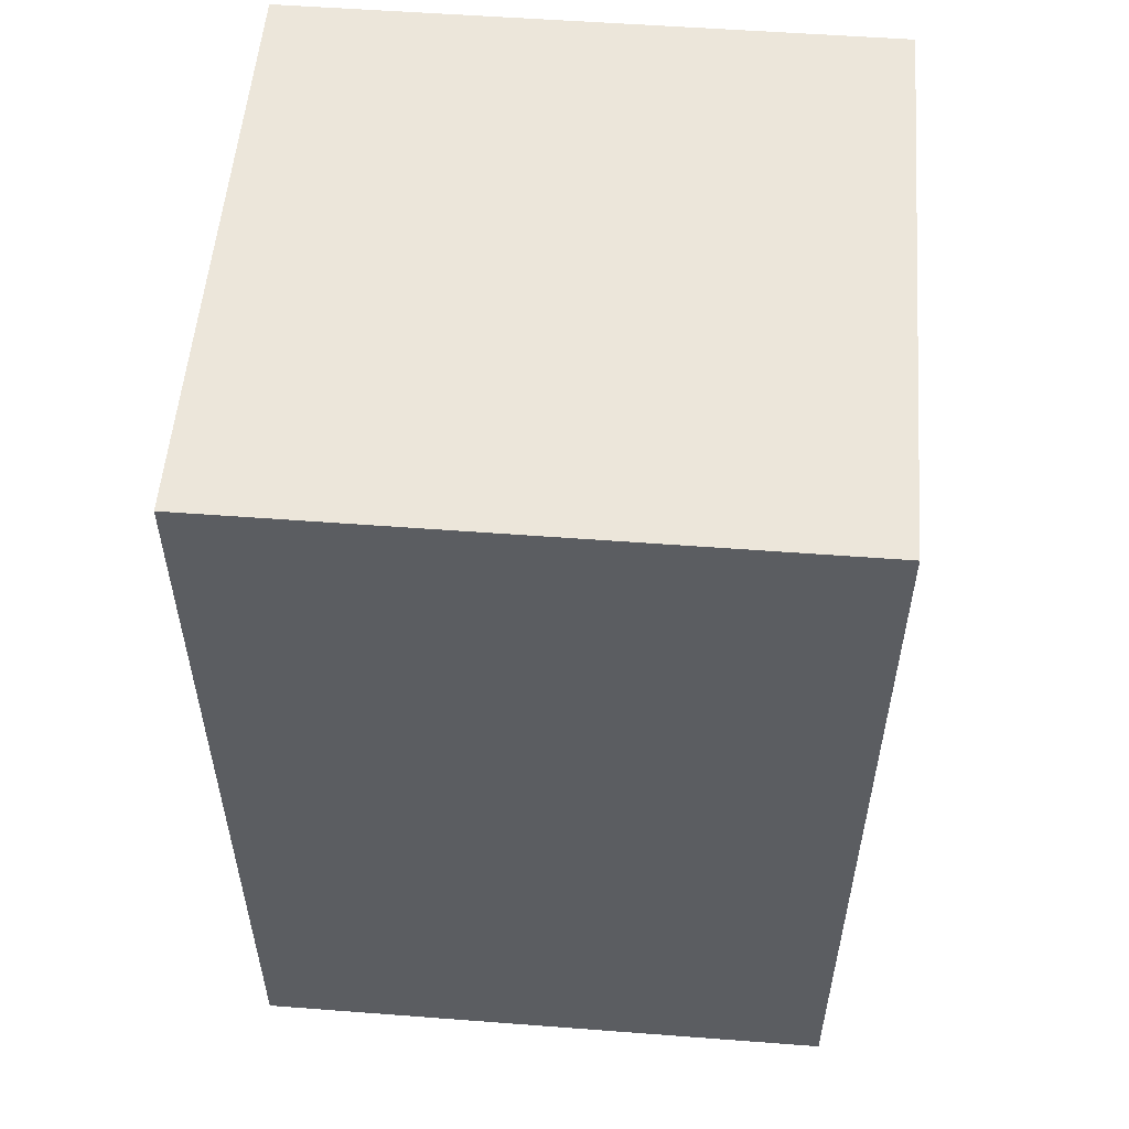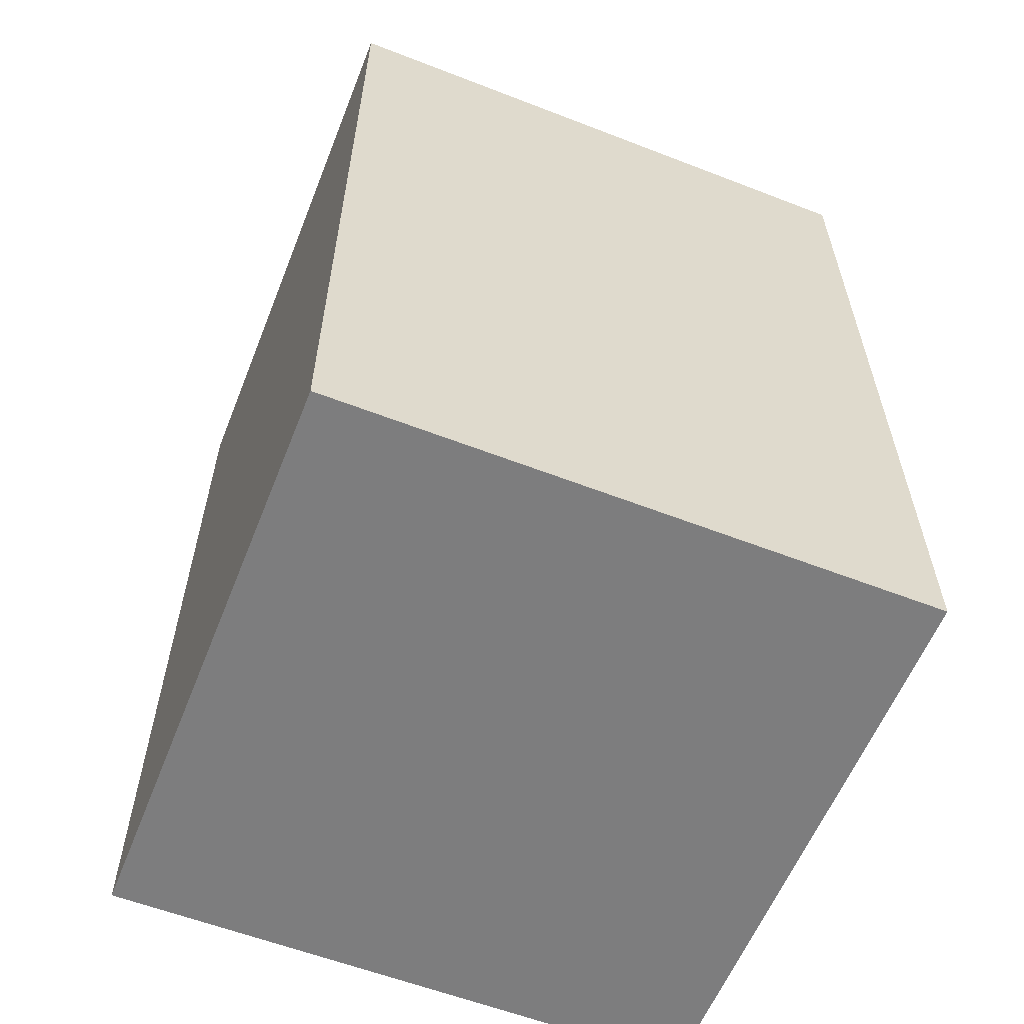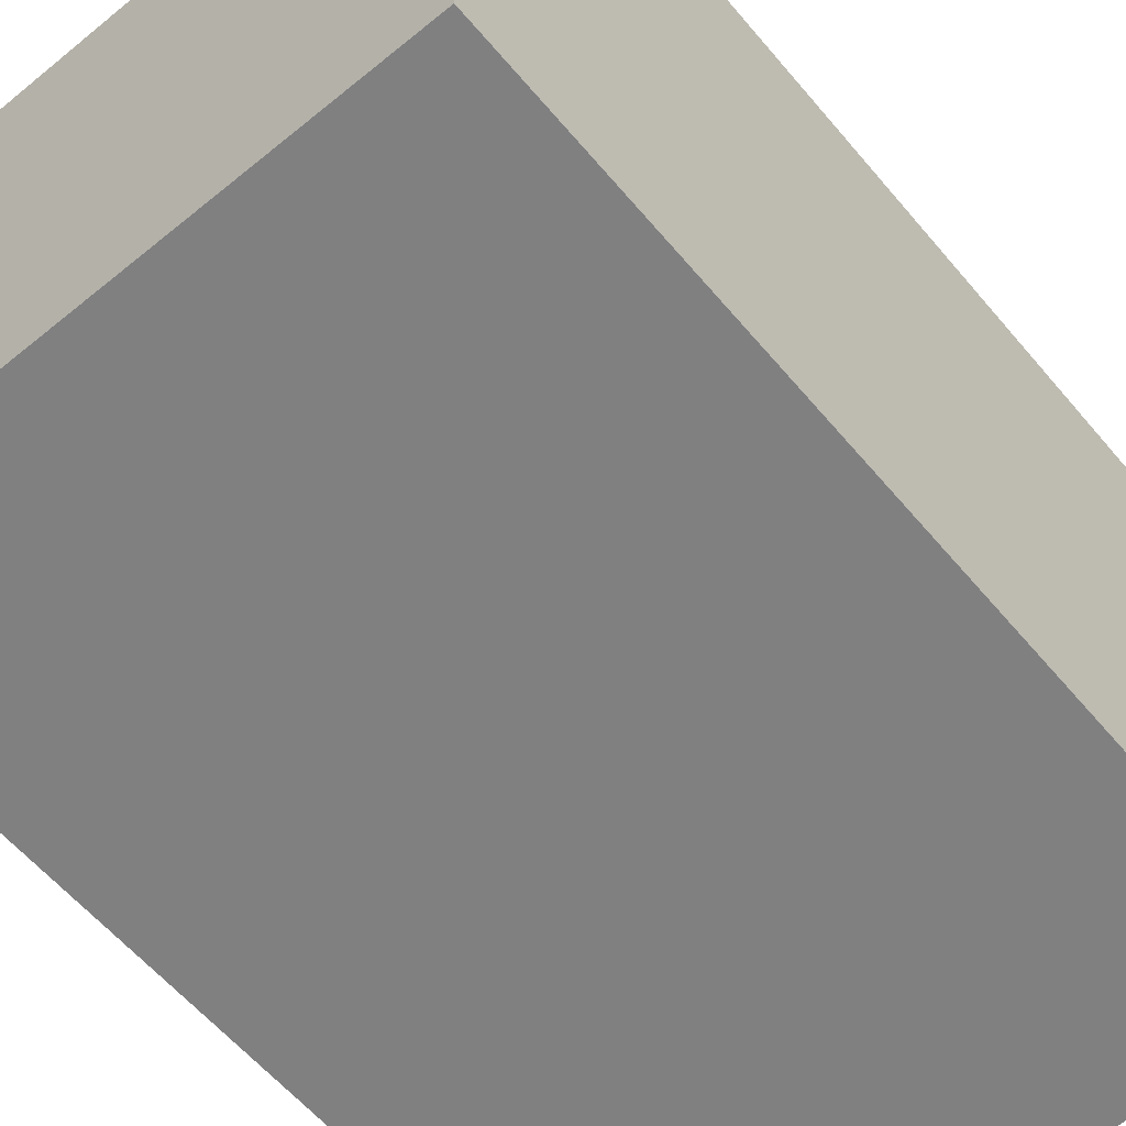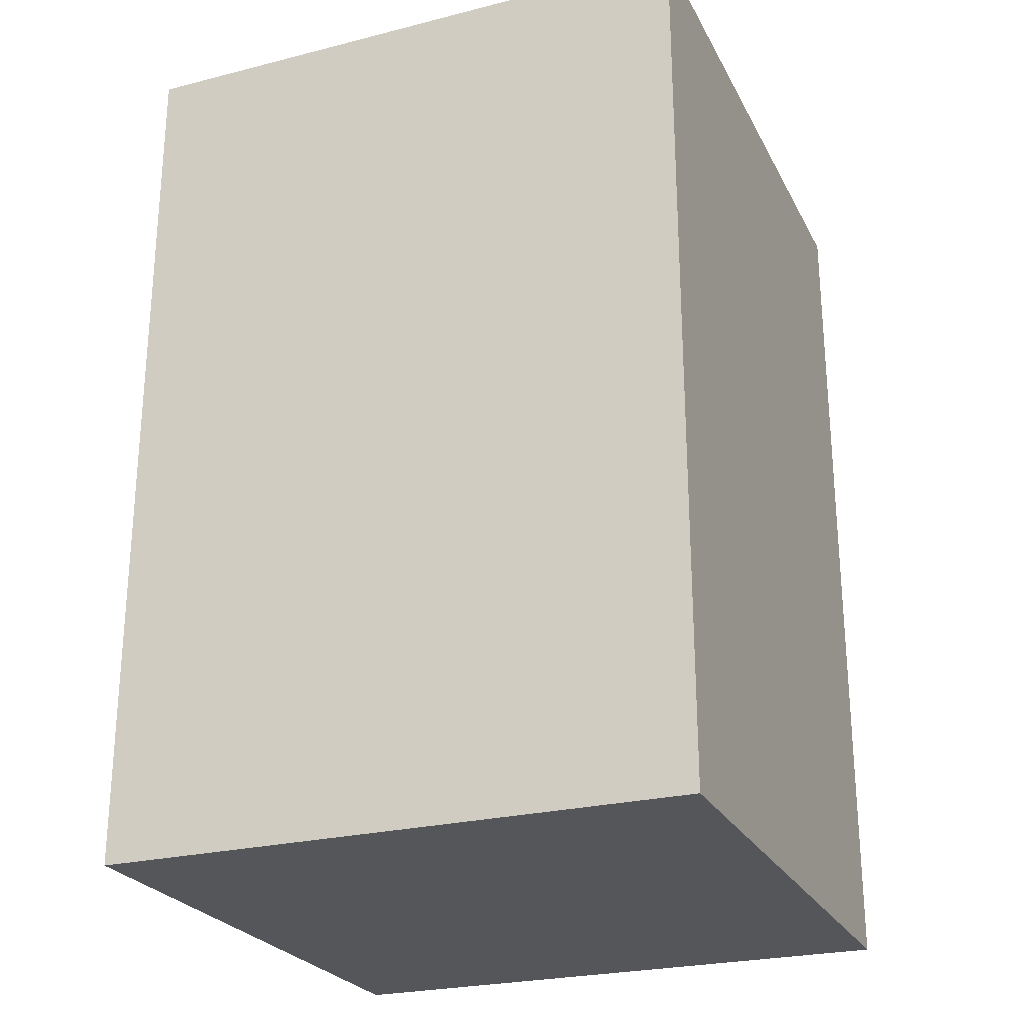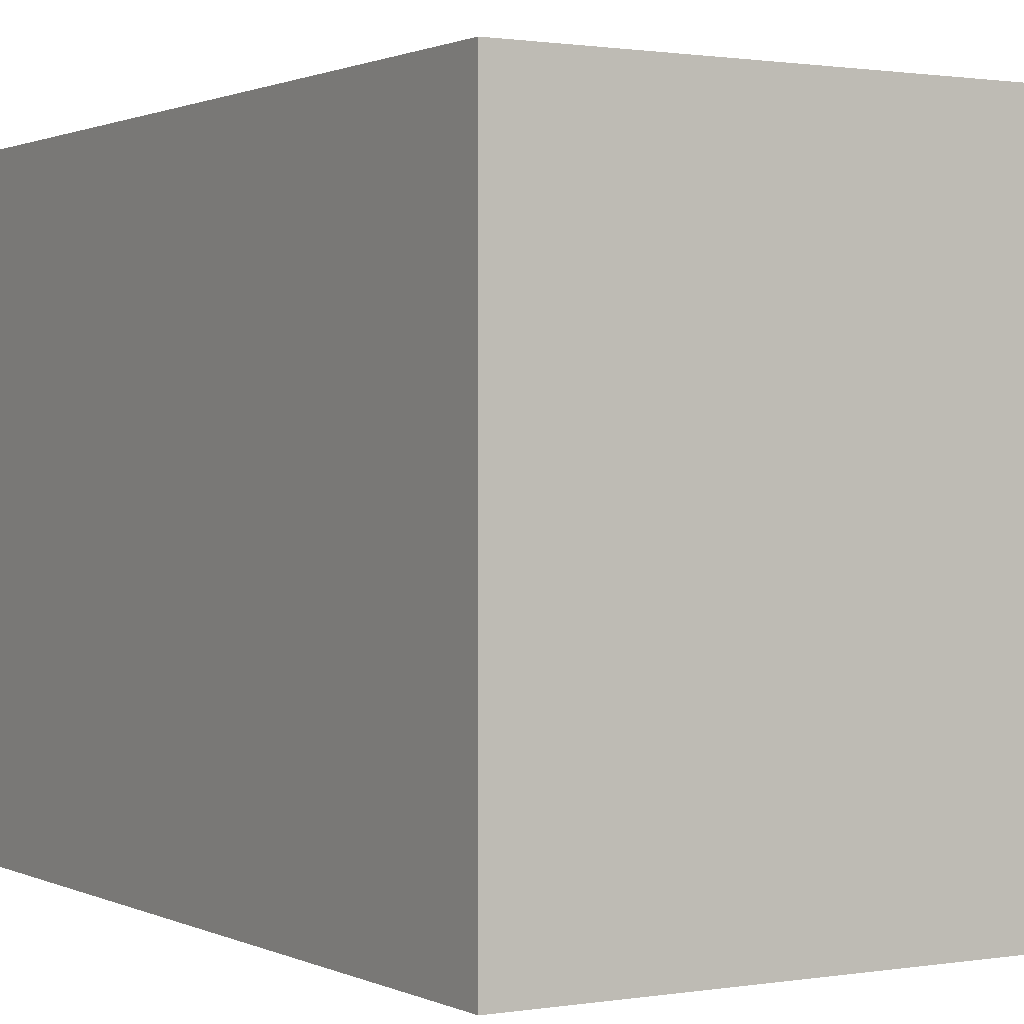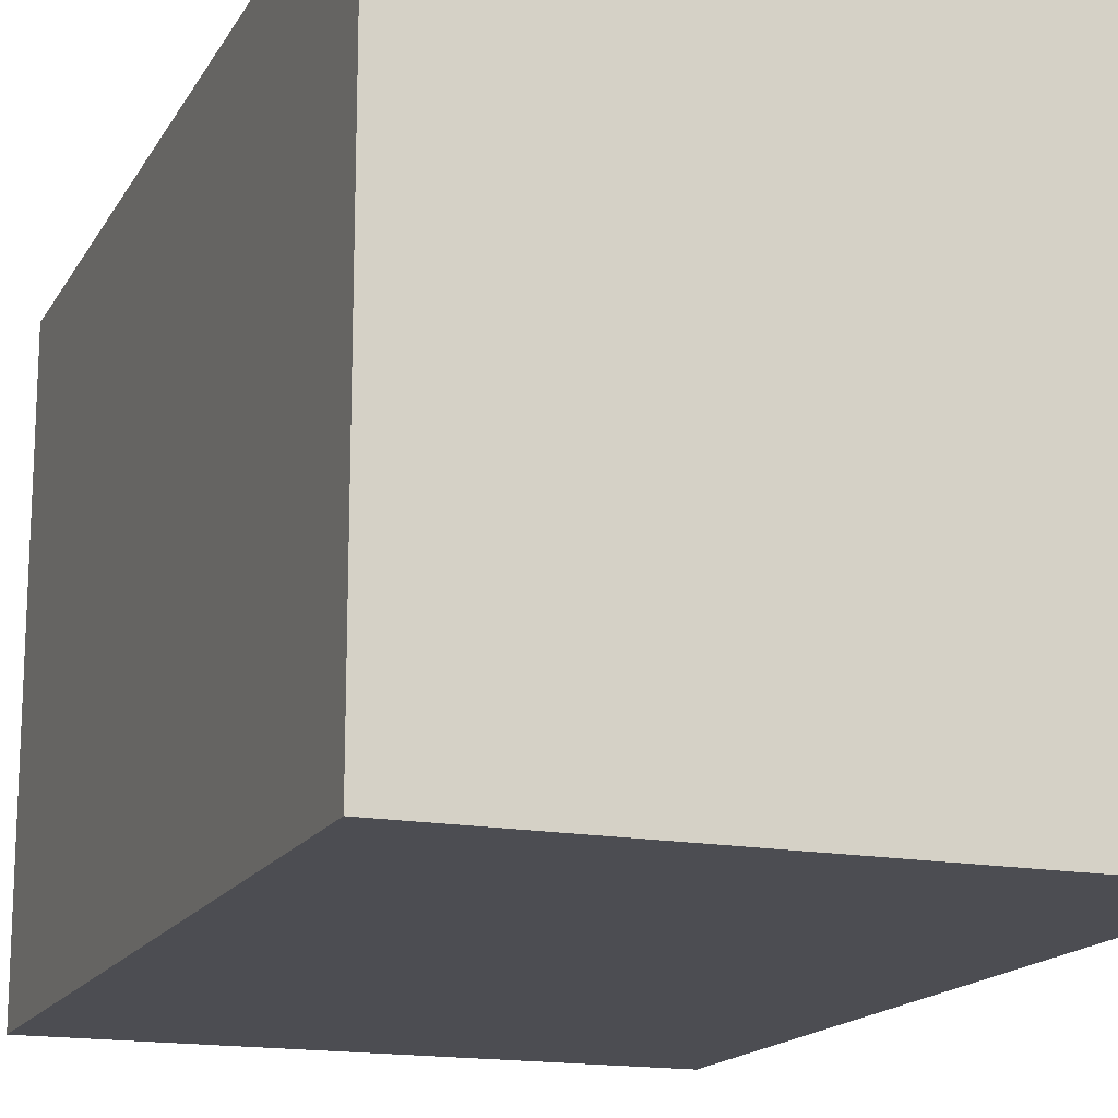
<metadata>
{"format":"obj","ext":"obj","renderer":"f3d","projection":"perspective","resolution":1024,"background":"white","views":[{"elev":54.3,"azim":-85.4,"up":"+Z"},{"elev":-59.2,"azim":-111.7,"up":"+Z"},{"elev":-60.0,"azim":-140.1,"up":"+Y"},{"elev":-25.2,"azim":-157.8,"up":"+Z"},{"elev":1.0,"azim":-31.2,"up":"+Y"},{"elev":-16.3,"azim":159.2,"up":"+Y"}]}
</metadata>
<code>
v  0.03274 -0.045 -0.135
v  0.03274 0.045 -0.135
v  0.03274 -0.045 0
v  0.03274 0.045 0
v  -0.05626 -0.045 -0.135
v  -0.05626 -0.045 0
v  -0.05626 0.045 -0.135
v  -0.05626 0.045 0
g <STL_BINARY>
f 1 2 3
f 3 2 4
f 5 1 6
f 6 1 3
f 7 5 8
f 8 5 6
f 2 7 4
f 4 7 8
f 5 7 1
f 1 7 2
f 8 6 4
f 4 6 3

</code>
